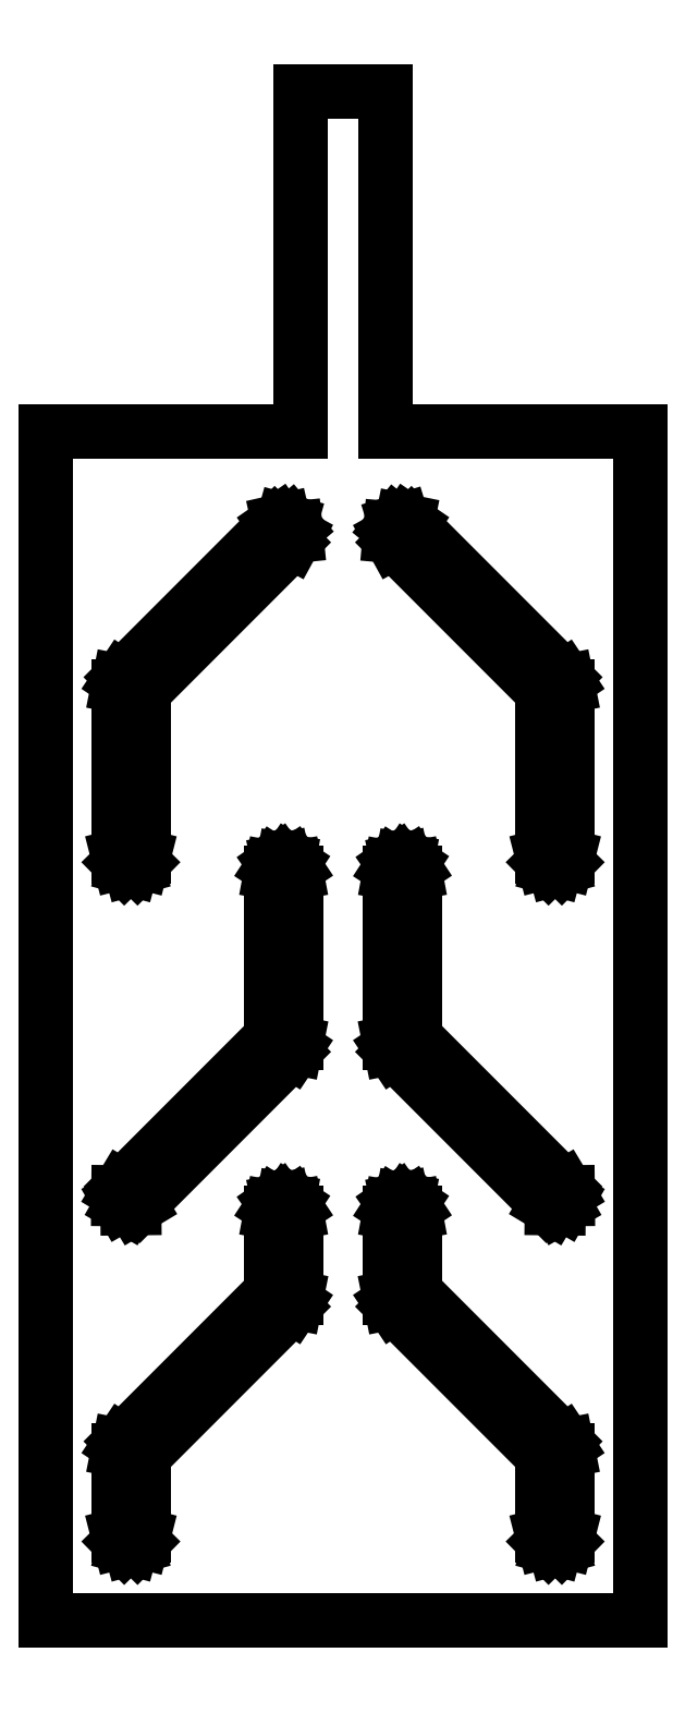
<metadata>
{"format":"dxf","ext":"dxf","renderer":"ezdxf+matplotlib","layout":"modelspace","background":"white","min_lineweight":24,"dpi":150}
</metadata>
<code>
0
SECTION
2
ENTITIES
0
LINE
8
layer_2_FLATTENED
10
27.98
20
49.52
30
0
11
27.4
21
49.39
31
0
0
LINE
8
layer_2_FLATTENED
10
27.4
20
49.39
30
0
11
26.92
21
49.07
31
0
0
LINE
8
layer_2_FLATTENED
10
26.92
20
49.07
30
0
11
26.61
21
48.59
31
0
0
LINE
8
layer_2_FLATTENED
10
26.61
20
48.59
30
0
11
26.5
21
48
31
0
0
LINE
8
layer_2_FLATTENED
10
26.5
20
48
30
0
11
26.5
21
38.62
31
0
0
LINE
8
layer_2_FLATTENED
10
26.5
20
38.62
30
0
11
8.939
21
21.06
31
0
0
LINE
8
layer_2_FLATTENED
10
8.939
20
21.06
30
0
11
8.614
21
20.57
31
0
0
LINE
8
layer_2_FLATTENED
10
8.614
20
20.57
30
0
11
8.5
21
20
31
0
0
LINE
8
layer_2_FLATTENED
10
8.5
20
20
30
0
11
8.5
21
10
31
0
0
LINE
8
layer_2_FLATTENED
10
8.5
20
10
30
0
11
8.694
21
9.241
31
0
0
LINE
8
layer_2_FLATTENED
10
8.694
20
9.241
30
0
11
9.244
21
8.683
31
0
0
LINE
8
layer_2_FLATTENED
10
9.244
20
8.683
30
0
11
10
21
8.479
31
0
0
LINE
8
layer_2_FLATTENED
10
10
20
8.479
30
0
11
10.76
21
8.683
31
0
0
LINE
8
layer_2_FLATTENED
10
10.76
20
8.683
30
0
11
11.31
21
9.241
31
0
0
LINE
8
layer_2_FLATTENED
10
11.31
20
9.241
30
0
11
11.5
21
10
31
0
0
LINE
8
layer_2_FLATTENED
10
11.5
20
10
30
0
11
11.5
21
19.38
31
0
0
LINE
8
layer_2_FLATTENED
10
11.5
20
19.38
30
0
11
29.06
21
36.94
31
0
0
LINE
8
layer_2_FLATTENED
10
29.06
20
36.94
30
0
11
29.39
21
37.43
31
0
0
LINE
8
layer_2_FLATTENED
10
29.39
20
37.43
30
0
11
29.5
21
38
31
0
0
LINE
8
layer_2_FLATTENED
10
29.5
20
38
30
0
11
29.5
21
48
31
0
0
LINE
8
layer_2_FLATTENED
10
29.5
20
48
30
0
11
29.39
21
48.59
31
0
0
LINE
8
layer_2_FLATTENED
10
29.39
20
48.59
30
0
11
29.06
21
49.08
31
0
0
LINE
8
layer_2_FLATTENED
10
29.06
20
49.08
30
0
11
28.56
21
49.41
31
0
0
LINE
8
layer_2_FLATTENED
10
28.56
20
49.41
30
0
11
27.98
21
49.52
31
0
0
LINE
8
layer_2_FLATTENED
10
27.98
20
49.52
30
0
11
27.98
21
49.52
31
0
0
LINE
8
layer_2_FLATTENED
10
30
20
180
30
0
11
30
21
140
31
0
0
LINE
8
layer_2_FLATTENED
10
30
20
140
30
0
11
0
21
140
31
0
0
LINE
8
layer_2_FLATTENED
10
0
20
140
30
0
11
0
21
5e-05
31
0
0
LINE
8
layer_2_FLATTENED
10
0
20
5e-05
30
0
11
70
21
5e-05
31
0
0
LINE
8
layer_2_FLATTENED
10
70
20
5e-05
30
0
11
70
21
140
31
0
0
LINE
8
layer_2_FLATTENED
10
70
20
140
30
0
11
40
21
140
31
0
0
LINE
8
layer_2_FLATTENED
10
40
20
140
30
0
11
40
21
180
31
0
0
LINE
8
layer_2_FLATTENED
10
40
20
180
30
0
11
30
21
180
31
0
0
LINE
8
layer_2_FLATTENED
10
27.98
20
89.52
30
0
11
27.4
21
89.39
31
0
0
LINE
8
layer_2_FLATTENED
10
27.4
20
89.39
30
0
11
26.92
21
89.07
31
0
0
LINE
8
layer_2_FLATTENED
10
26.92
20
89.07
30
0
11
26.61
21
88.59
31
0
0
LINE
8
layer_2_FLATTENED
10
26.61
20
88.59
30
0
11
26.5
21
88
31
0
0
LINE
8
layer_2_FLATTENED
10
26.5
20
88
30
0
11
26.5
21
68.62
31
0
0
LINE
8
layer_2_FLATTENED
10
26.5
20
68.62
30
0
11
8.939
21
51.06
31
0
0
LINE
8
layer_2_FLATTENED
10
8.939
20
51.06
30
0
11
8.535
21
50.39
31
0
0
LINE
8
layer_2_FLATTENED
10
8.535
20
50.39
30
0
11
8.527
21
49.6
31
0
0
LINE
8
layer_2_FLATTENED
10
8.527
20
49.6
30
0
11
8.918
21
48.92
31
0
0
LINE
8
layer_2_FLATTENED
10
8.918
20
48.92
30
0
11
9.6
21
48.53
31
0
0
LINE
8
layer_2_FLATTENED
10
9.6
20
48.53
30
0
11
10.39
21
48.53
31
0
0
LINE
8
layer_2_FLATTENED
10
10.39
20
48.53
30
0
11
11.06
21
48.94
31
0
0
LINE
8
layer_2_FLATTENED
10
11.06
20
48.94
30
0
11
29.06
21
66.94
31
0
0
LINE
8
layer_2_FLATTENED
10
29.06
20
66.94
30
0
11
29.39
21
67.43
31
0
0
LINE
8
layer_2_FLATTENED
10
29.39
20
67.43
30
0
11
29.5
21
68
31
0
0
LINE
8
layer_2_FLATTENED
10
29.5
20
68
30
0
11
29.5
21
88
31
0
0
LINE
8
layer_2_FLATTENED
10
29.5
20
88
30
0
11
29.39
21
88.59
31
0
0
LINE
8
layer_2_FLATTENED
10
29.39
20
88.59
30
0
11
29.06
21
89.08
31
0
0
LINE
8
layer_2_FLATTENED
10
29.06
20
89.08
30
0
11
28.56
21
89.41
31
0
0
LINE
8
layer_2_FLATTENED
10
28.56
20
89.41
30
0
11
27.98
21
89.52
31
0
0
LINE
8
layer_2_FLATTENED
10
27.98
20
89.52
30
0
11
27.98
21
89.52
31
0
0
LINE
8
layer_2_FLATTENED
10
27.97
20
129.5
30
0
11
27.41
21
129.4
31
0
0
LINE
8
layer_2_FLATTENED
10
27.41
20
129.4
30
0
11
26.94
21
129.1
31
0
0
LINE
8
layer_2_FLATTENED
10
26.94
20
129.1
30
0
11
8.939
21
111.1
31
0
0
LINE
8
layer_2_FLATTENED
10
8.939
20
111.1
30
0
11
8.614
21
110.6
31
0
0
LINE
8
layer_2_FLATTENED
10
8.614
20
110.6
30
0
11
8.5
21
110
31
0
0
LINE
8
layer_2_FLATTENED
10
8.5
20
110
30
0
11
8.5
21
90
31
0
0
LINE
8
layer_2_FLATTENED
10
8.5
20
90
30
0
11
8.694
21
89.24
31
0
0
LINE
8
layer_2_FLATTENED
10
8.694
20
89.24
30
0
11
9.244
21
88.68
31
0
0
LINE
8
layer_2_FLATTENED
10
9.244
20
88.68
30
0
11
10
21
88.48
31
0
0
LINE
8
layer_2_FLATTENED
10
10
20
88.48
30
0
11
10.76
21
88.68
31
0
0
LINE
8
layer_2_FLATTENED
10
10.76
20
88.68
30
0
11
11.31
21
89.24
31
0
0
LINE
8
layer_2_FLATTENED
10
11.31
20
89.24
30
0
11
11.5
21
90
31
0
0
LINE
8
layer_2_FLATTENED
10
11.5
20
90
30
0
11
11.5
21
109.4
31
0
0
LINE
8
layer_2_FLATTENED
10
11.5
20
109.4
30
0
11
29.06
21
126.9
31
0
0
LINE
8
layer_2_FLATTENED
10
29.06
20
126.9
30
0
11
29.48
21
127.7
31
0
0
LINE
8
layer_2_FLATTENED
10
29.48
20
127.7
30
0
11
29.4
21
128.6
31
0
0
LINE
8
layer_2_FLATTENED
10
29.4
20
128.6
30
0
11
28.82
21
129.3
31
0
0
LINE
8
layer_2_FLATTENED
10
28.82
20
129.3
30
0
11
27.97
21
129.5
31
0
0
LINE
8
layer_2_FLATTENED
10
27.97
20
129.5
30
0
11
27.97
21
129.5
31
0
0
LINE
8
layer_2_FLATTENED
10
41.98
20
49.52
30
0
11
41.41
21
49.4
31
0
0
LINE
8
layer_2_FLATTENED
10
41.41
20
49.4
30
0
11
40.92
21
49.07
31
0
0
LINE
8
layer_2_FLATTENED
10
40.92
20
49.07
30
0
11
40.61
21
48.58
31
0
0
LINE
8
layer_2_FLATTENED
10
40.61
20
48.58
30
0
11
40.5
21
48
31
0
0
LINE
8
layer_2_FLATTENED
10
40.5
20
48
30
0
11
40.5
21
38
31
0
0
LINE
8
layer_2_FLATTENED
10
40.5
20
38
30
0
11
40.61
21
37.43
31
0
0
LINE
8
layer_2_FLATTENED
10
40.61
20
37.43
30
0
11
40.94
21
36.94
31
0
0
LINE
8
layer_2_FLATTENED
10
40.94
20
36.94
30
0
11
58.5
21
19.38
31
0
0
LINE
8
layer_2_FLATTENED
10
58.5
20
19.38
30
0
11
58.5
21
10
31
0
0
LINE
8
layer_2_FLATTENED
10
58.5
20
10
30
0
11
58.69
21
9.241
31
0
0
LINE
8
layer_2_FLATTENED
10
58.69
20
9.241
30
0
11
59.24
21
8.683
31
0
0
LINE
8
layer_2_FLATTENED
10
59.24
20
8.683
30
0
11
60
21
8.479
31
0
0
LINE
8
layer_2_FLATTENED
10
60
20
8.479
30
0
11
60.76
21
8.683
31
0
0
LINE
8
layer_2_FLATTENED
10
60.76
20
8.683
30
0
11
61.31
21
9.241
31
0
0
LINE
8
layer_2_FLATTENED
10
61.31
20
9.241
30
0
11
61.5
21
10
31
0
0
LINE
8
layer_2_FLATTENED
10
61.5
20
10
30
0
11
61.5
21
20
31
0
0
LINE
8
layer_2_FLATTENED
10
61.5
20
20
30
0
11
61.39
21
20.57
31
0
0
LINE
8
layer_2_FLATTENED
10
61.39
20
20.57
30
0
11
61.06
21
21.06
31
0
0
LINE
8
layer_2_FLATTENED
10
61.06
20
21.06
30
0
11
43.5
21
38.62
31
0
0
LINE
8
layer_2_FLATTENED
10
43.5
20
38.62
30
0
11
43.5
21
48
31
0
0
LINE
8
layer_2_FLATTENED
10
43.5
20
48
30
0
11
43.39
21
48.59
31
0
0
LINE
8
layer_2_FLATTENED
10
43.39
20
48.59
30
0
11
43.06
21
49.08
31
0
0
LINE
8
layer_2_FLATTENED
10
43.06
20
49.08
30
0
11
42.56
21
49.41
31
0
0
LINE
8
layer_2_FLATTENED
10
42.56
20
49.41
30
0
11
41.98
21
49.52
31
0
0
LINE
8
layer_2_FLATTENED
10
41.98
20
49.52
30
0
11
41.98
21
49.52
31
0
0
LINE
8
layer_2_FLATTENED
10
41.98
20
89.52
30
0
11
41.41
21
89.4
31
0
0
LINE
8
layer_2_FLATTENED
10
41.41
20
89.4
30
0
11
40.92
21
89.07
31
0
0
LINE
8
layer_2_FLATTENED
10
40.92
20
89.07
30
0
11
40.61
21
88.58
31
0
0
LINE
8
layer_2_FLATTENED
10
40.61
20
88.58
30
0
11
40.5
21
88
31
0
0
LINE
8
layer_2_FLATTENED
10
40.5
20
88
30
0
11
40.5
21
68
31
0
0
LINE
8
layer_2_FLATTENED
10
40.5
20
68
30
0
11
40.61
21
67.43
31
0
0
LINE
8
layer_2_FLATTENED
10
40.61
20
67.43
30
0
11
40.94
21
66.94
31
0
0
LINE
8
layer_2_FLATTENED
10
40.94
20
66.94
30
0
11
58.94
21
48.94
31
0
0
LINE
8
layer_2_FLATTENED
10
58.94
20
48.94
30
0
11
59.61
21
48.53
31
0
0
LINE
8
layer_2_FLATTENED
10
59.61
20
48.53
30
0
11
60.4
21
48.53
31
0
0
LINE
8
layer_2_FLATTENED
10
60.4
20
48.53
30
0
11
61.08
21
48.92
31
0
0
LINE
8
layer_2_FLATTENED
10
61.08
20
48.92
30
0
11
61.47
21
49.6
31
0
0
LINE
8
layer_2_FLATTENED
10
61.47
20
49.6
30
0
11
61.47
21
50.39
31
0
0
LINE
8
layer_2_FLATTENED
10
61.47
20
50.39
30
0
11
61.06
21
51.06
31
0
0
LINE
8
layer_2_FLATTENED
10
61.06
20
51.06
30
0
11
43.5
21
68.62
31
0
0
LINE
8
layer_2_FLATTENED
10
43.5
20
68.62
30
0
11
43.5
21
88
31
0
0
LINE
8
layer_2_FLATTENED
10
43.5
20
88
30
0
11
43.39
21
88.59
31
0
0
LINE
8
layer_2_FLATTENED
10
43.39
20
88.59
30
0
11
43.06
21
89.08
31
0
0
LINE
8
layer_2_FLATTENED
10
43.06
20
89.08
30
0
11
42.56
21
89.41
31
0
0
LINE
8
layer_2_FLATTENED
10
42.56
20
89.41
30
0
11
41.98
21
89.52
31
0
0
LINE
8
layer_2_FLATTENED
10
41.98
20
89.52
30
0
11
41.98
21
89.52
31
0
0
LINE
8
layer_2_FLATTENED
10
41.98
20
129.5
30
0
11
41.15
21
129.3
31
0
0
LINE
8
layer_2_FLATTENED
10
41.15
20
129.3
30
0
11
40.59
21
128.6
31
0
0
LINE
8
layer_2_FLATTENED
10
40.59
20
128.6
30
0
11
40.52
21
127.7
31
0
0
LINE
8
layer_2_FLATTENED
10
40.52
20
127.7
30
0
11
40.94
21
126.9
31
0
0
LINE
8
layer_2_FLATTENED
10
40.94
20
126.9
30
0
11
58.5
21
109.4
31
0
0
LINE
8
layer_2_FLATTENED
10
58.5
20
109.4
30
0
11
58.5
21
90
31
0
0
LINE
8
layer_2_FLATTENED
10
58.5
20
90
30
0
11
58.69
21
89.24
31
0
0
LINE
8
layer_2_FLATTENED
10
58.69
20
89.24
30
0
11
59.24
21
88.68
31
0
0
LINE
8
layer_2_FLATTENED
10
59.24
20
88.68
30
0
11
60
21
88.48
31
0
0
LINE
8
layer_2_FLATTENED
10
60
20
88.48
30
0
11
60.76
21
88.68
31
0
0
LINE
8
layer_2_FLATTENED
10
60.76
20
88.68
30
0
11
61.31
21
89.24
31
0
0
LINE
8
layer_2_FLATTENED
10
61.31
20
89.24
30
0
11
61.5
21
90
31
0
0
LINE
8
layer_2_FLATTENED
10
61.5
20
90
30
0
11
61.5
21
110
31
0
0
LINE
8
layer_2_FLATTENED
10
61.5
20
110
30
0
11
61.39
21
110.6
31
0
0
LINE
8
layer_2_FLATTENED
10
61.39
20
110.6
30
0
11
61.06
21
111.1
31
0
0
LINE
8
layer_2_FLATTENED
10
61.06
20
111.1
30
0
11
43.06
21
129.1
31
0
0
LINE
8
layer_2_FLATTENED
10
43.06
20
129.1
30
0
11
42.57
21
129.4
31
0
0
LINE
8
layer_2_FLATTENED
10
42.57
20
129.4
30
0
11
41.98
21
129.5
31
0
0
LINE
8
layer_2_FLATTENED
10
41.98
20
129.5
30
0
11
41.98
21
129.5
31
0
0
ENDSEC
0
EOF

</code>
